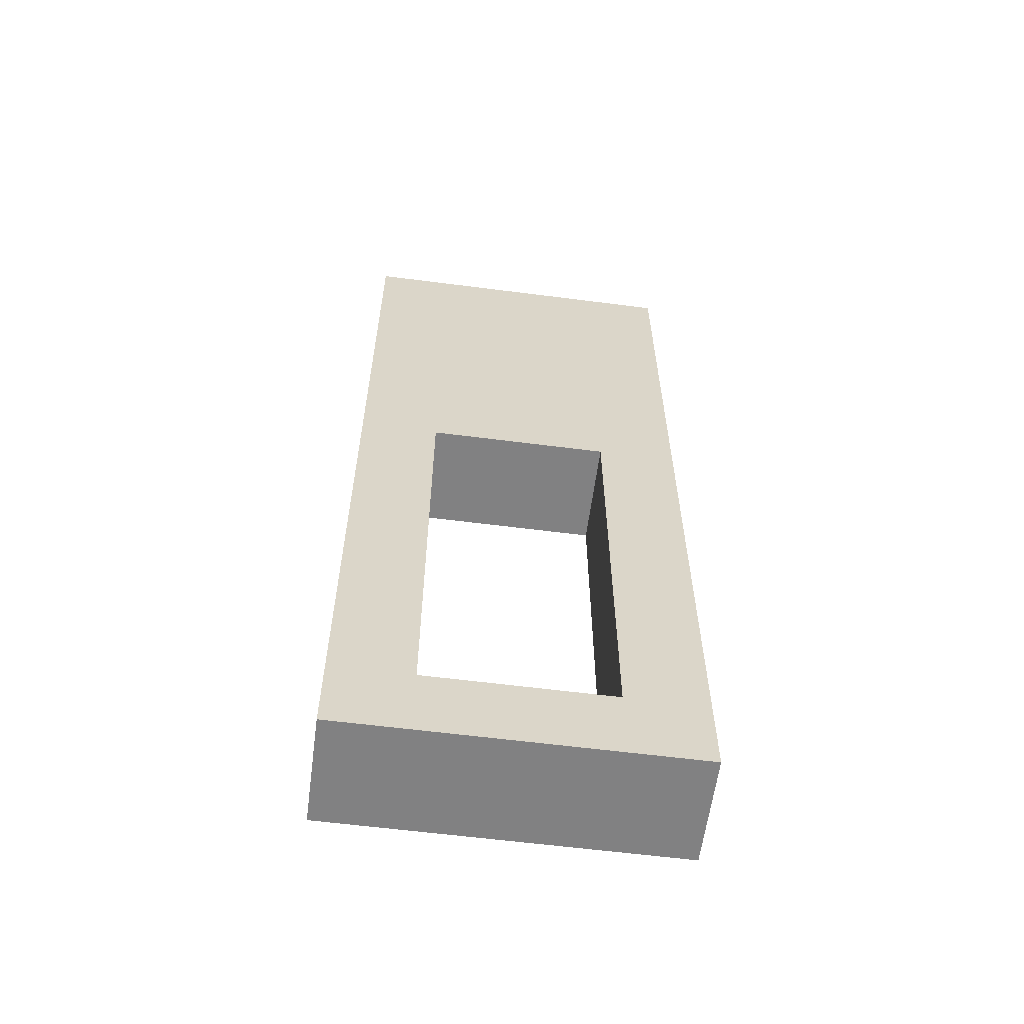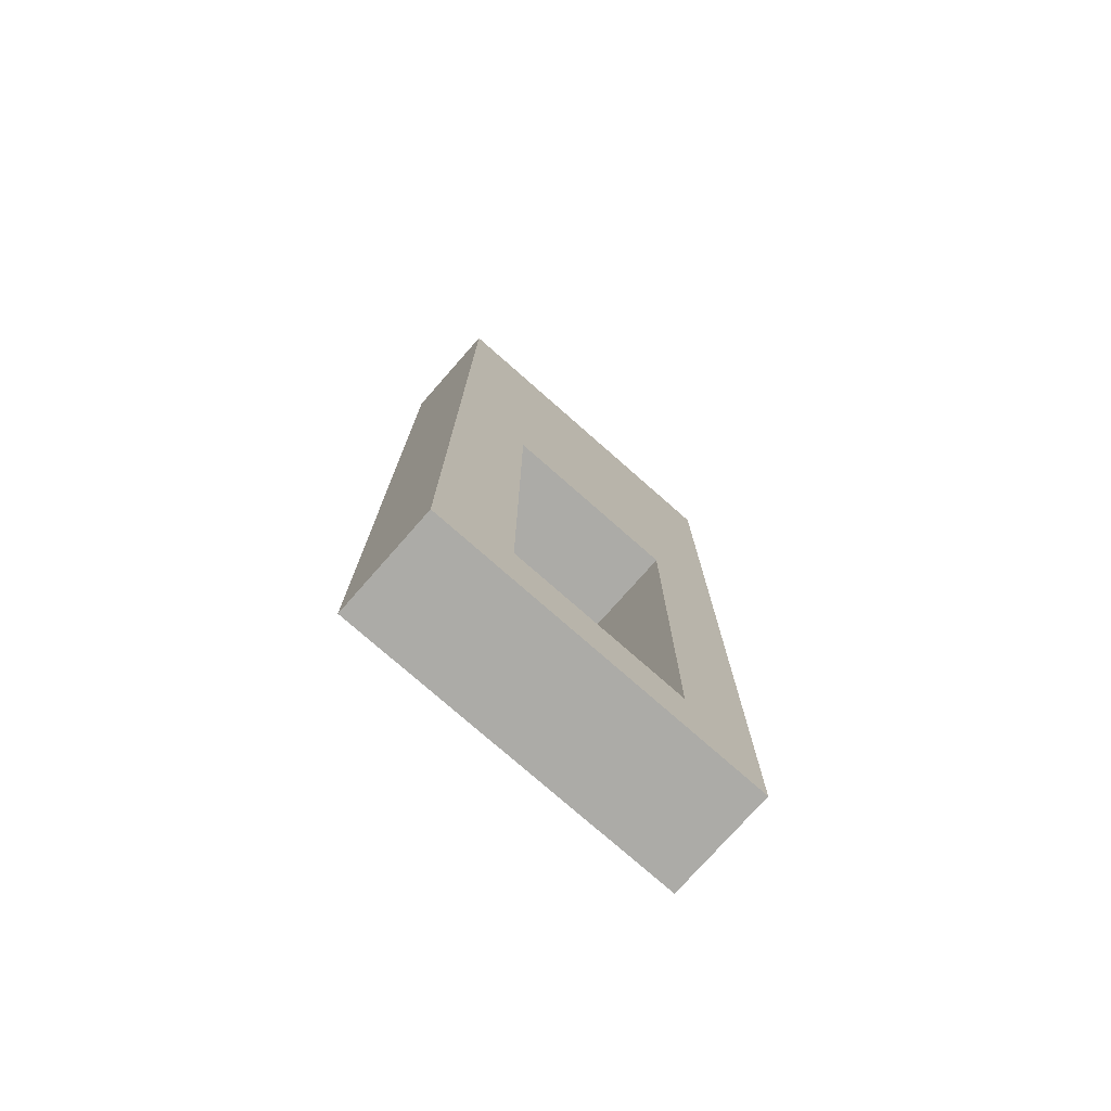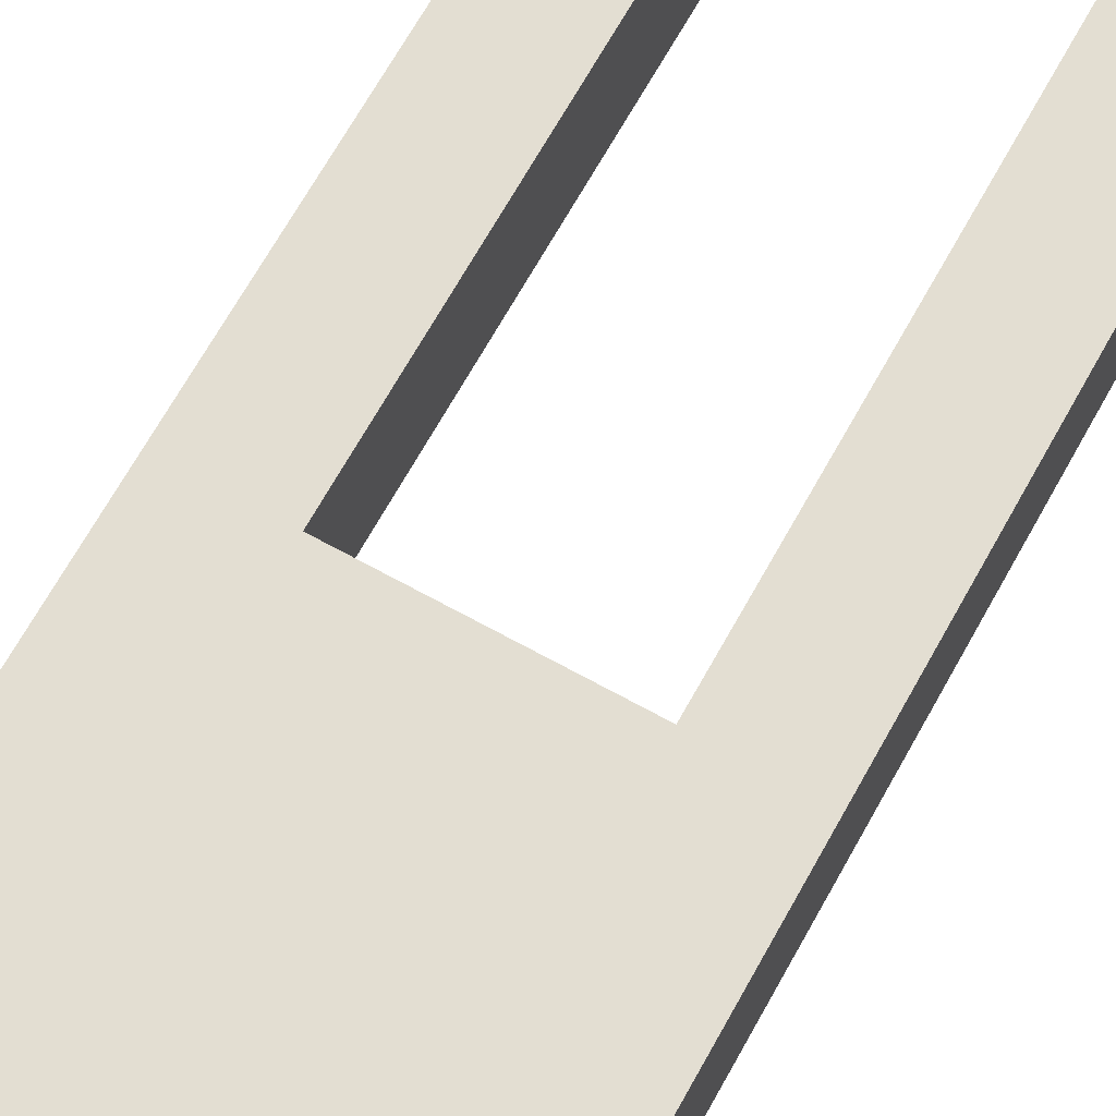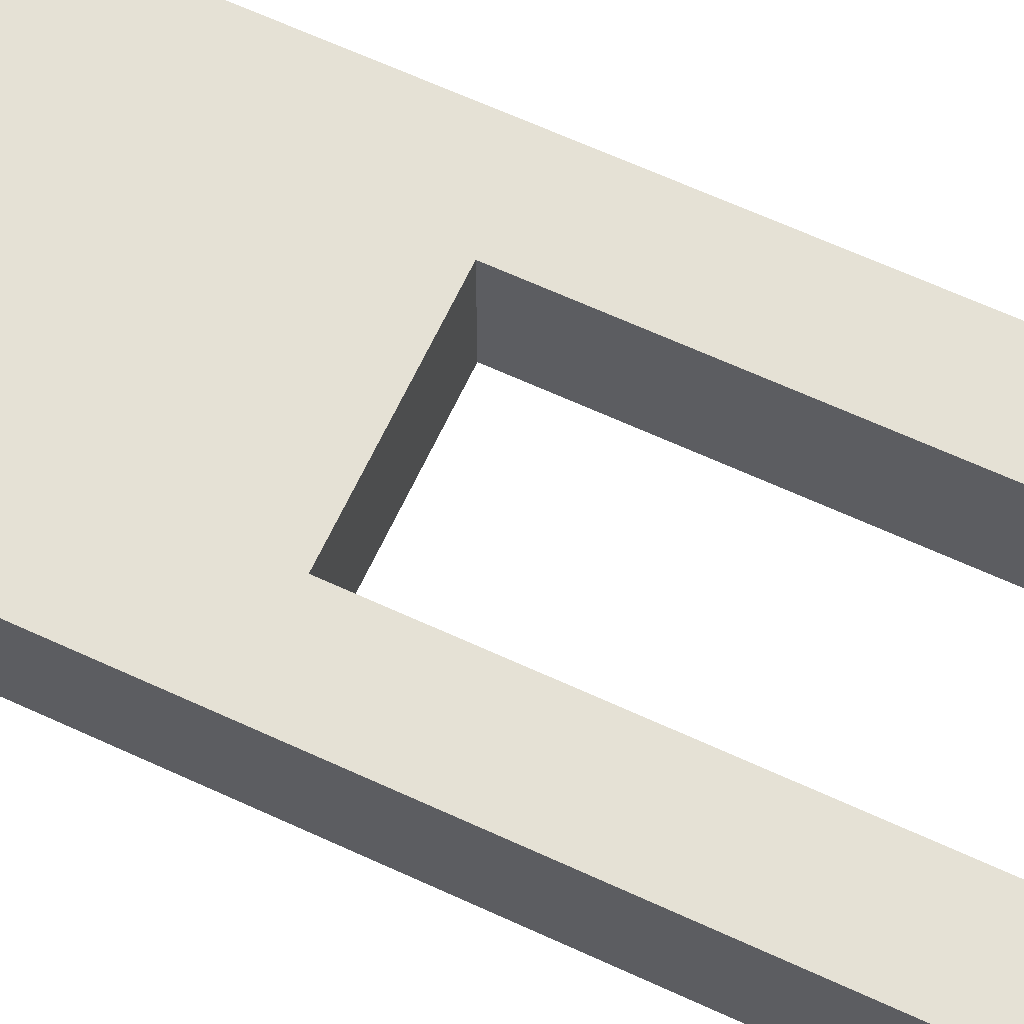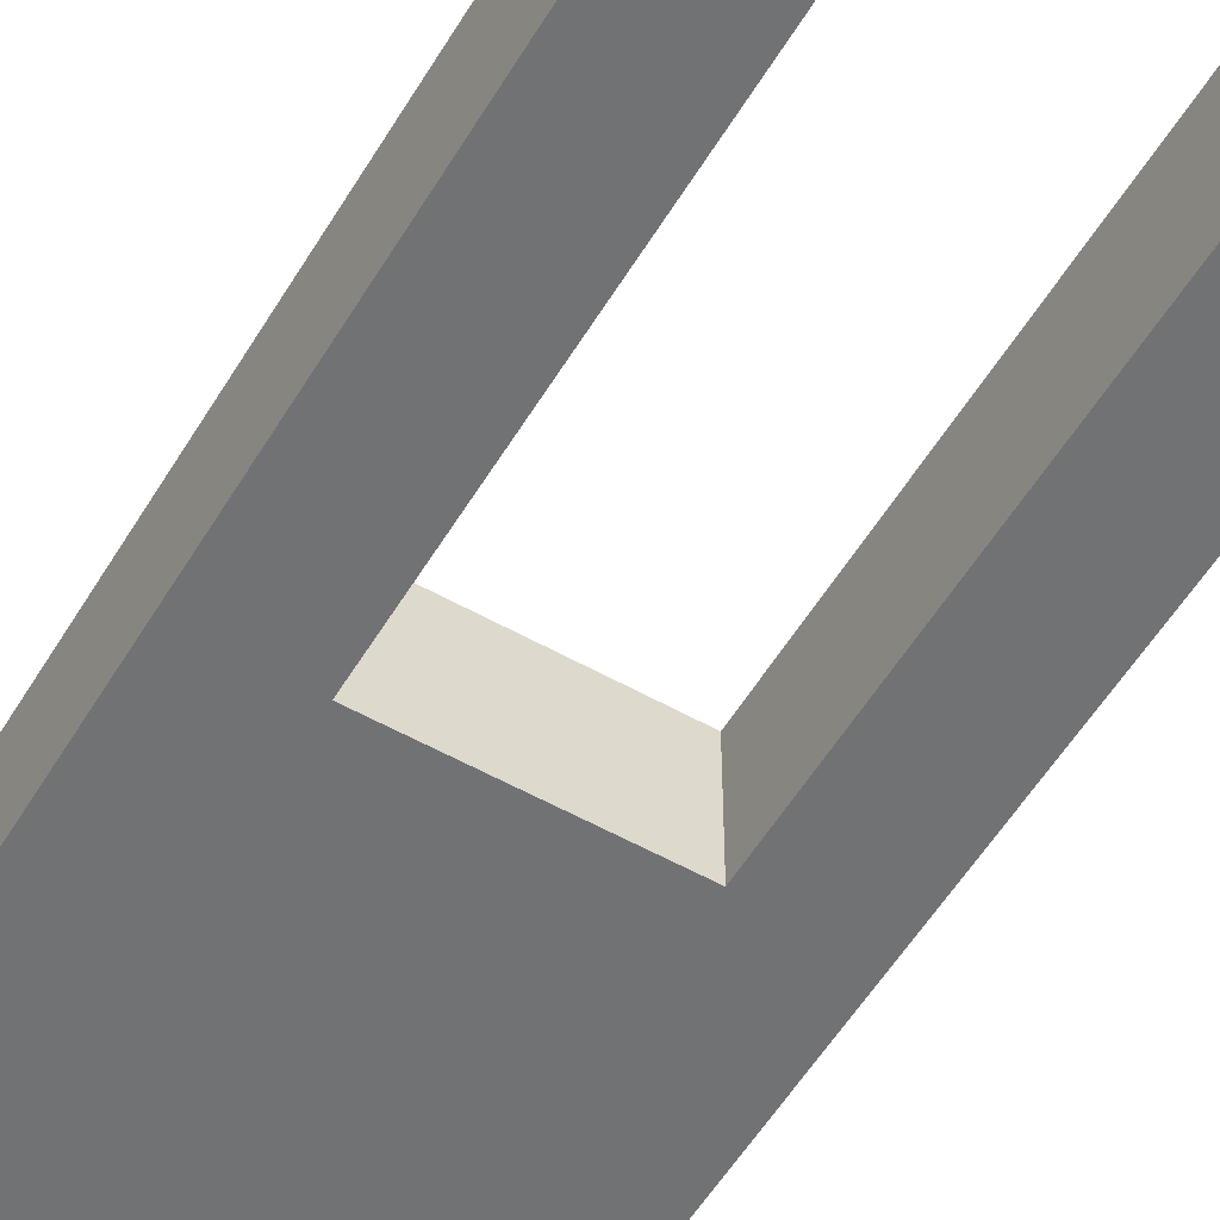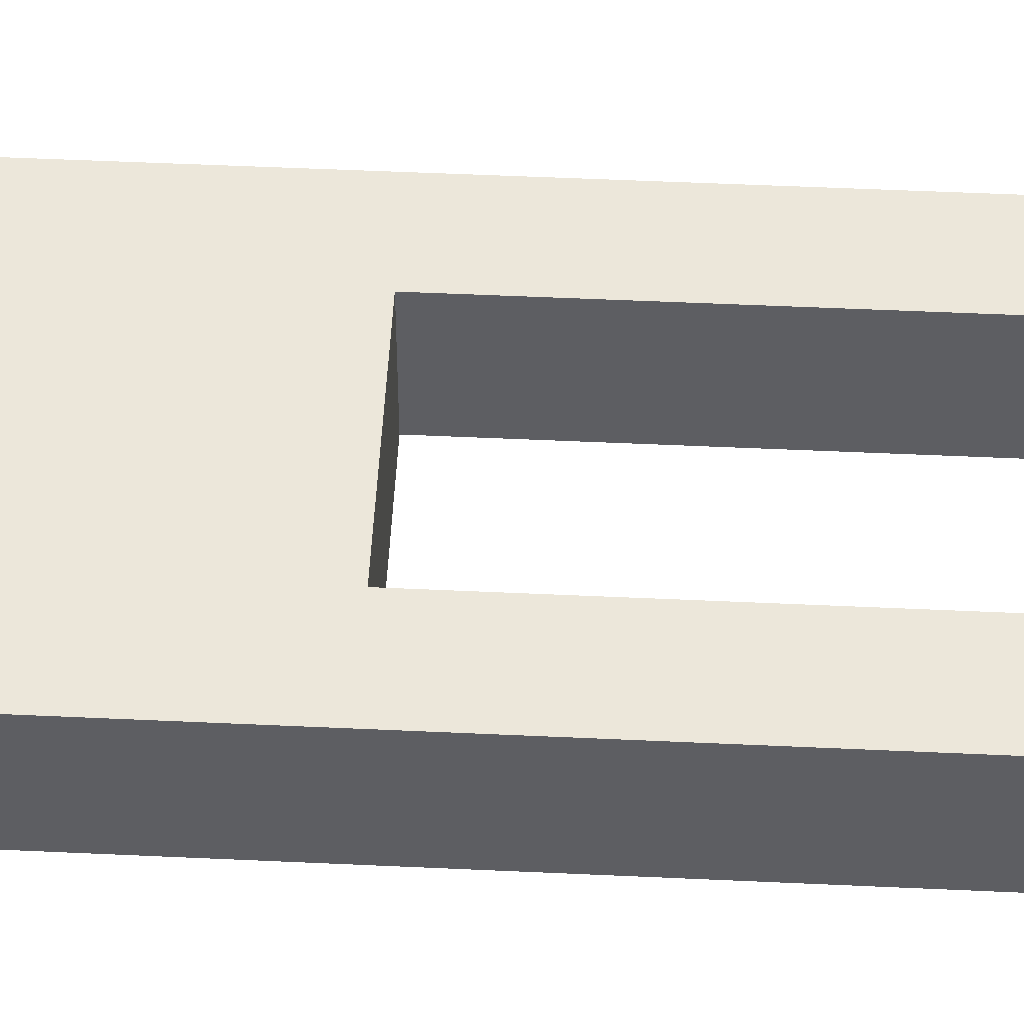
<metadata>
{"format":"obj","ext":"obj","renderer":"f3d","projection":"perspective","resolution":1024,"background":"white","views":[{"elev":-60.5,"azim":172.5,"up":"+Z"},{"elev":-76.3,"azim":-41.4,"up":"+Z"},{"elev":67.7,"azim":29.0,"up":"+Y"},{"elev":64.9,"azim":114.9,"up":"+Y"},{"elev":-55.5,"azim":149.3,"up":"+Y"},{"elev":50.9,"azim":92.9,"up":"+Y"}]}
</metadata>
<code>
g scp_we2_rocket_launcher_front_sight
v -0.0367 -0.003032 -0.1822
v 0.0367 -0.02606 -0.1822
v 0.0367 -0.003032 -0.1822
v 0.0367 -0.02606 -0.1822
v -0.0367 -0.003032 -0.1822
v -0.0367 -0.02606 -0.1822
v 0.0367 -0.003032 -0.1822
v -0.01953 -0.003032 -0.1651
v -0.0367 -0.003032 -0.1822
v -0.01953 -0.003032 -0.1651
v 0.0367 -0.003032 -0.1822
v 0.01953 -0.003032 -0.1651
v 0.01953 -0.02606 -0.1651
v 0.01953 -0.003032 -0.06525
v 0.01953 -0.02606 -0.06525
v 0.01953 -0.003032 -0.06525
v 0.01953 -0.02606 -0.1651
v 0.01953 -0.003032 -0.1651
v 0.01953 -0.02606 -0.06525
v -0.01953 -0.003032 -0.06525
v -0.01953 -0.02606 -0.06525
v -0.01953 -0.003032 -0.06525
v 0.01953 -0.02606 -0.06525
v 0.01953 -0.003032 -0.06525
v 0.0367 -0.003032 -0.1822
v 0.0367 -0.02606 0.02537
v 0.0367 -0.003032 0.02537
v 0.0367 -0.02606 -0.1822
v -0.0367 -0.02606 -0.1822
v -0.0367 -0.003032 0.02537
v -0.0367 -0.02606 0.02537
v -0.0367 -0.003032 -0.1822
v -0.0367 -0.02606 -0.1822
v 0.01953 -0.02606 -0.1651
v 0.0367 -0.02606 -0.1822
v -0.01953 -0.02606 -0.1651
v 0.0367 -0.02606 -0.1822
v 0.01953 -0.02606 -0.06525
v 0.0367 -0.02606 0.02537
v 0.01953 -0.02606 -0.1651
v 0.0367 -0.02606 0.02537
v -0.01953 -0.02606 -0.06525
v -0.0367 -0.02606 0.02537
v 0.01953 -0.02606 -0.06525
v -0.0367 -0.02606 0.02537
v -0.01953 -0.02606 -0.1651
v -0.0367 -0.02606 -0.1822
v -0.01953 -0.02606 -0.06525
v -0.0367 -0.003032 0.02537
v 0.01953 -0.003032 -0.06525
v 0.0367 -0.003032 0.02537
v -0.01953 -0.003032 -0.06525
v -0.01953 -0.02606 -0.1651
v 0.01953 -0.003032 -0.1651
v 0.01953 -0.02606 -0.1651
v -0.01953 -0.003032 -0.1651
v -0.01953 -0.02606 -0.06525
v -0.01953 -0.003032 -0.1651
v -0.01953 -0.02606 -0.1651
v -0.01953 -0.003032 -0.06525
v 0.0367 -0.003032 -0.1822
v 0.01953 -0.003032 -0.06525
v 0.01953 -0.003032 -0.1651
v 0.0367 -0.003032 0.02537
v -0.0367 -0.003032 0.02537
v -0.01953 -0.003032 -0.1651
v -0.01953 -0.003032 -0.06525
v -0.0367 -0.003032 -0.1822
g scp_we2_rocket_launcher_front_sight_0
f 3 2 1
f 6 5 4
f 9 8 7
f 12 11 10
f 15 14 13
f 18 17 16
f 21 20 19
f 24 23 22
f 27 26 25
f 28 25 26
f 31 30 29
f 32 29 30
f 35 34 33
f 36 33 34
f 39 38 37
f 40 37 38
f 43 42 41
f 44 41 42
f 47 46 45
f 48 45 46
f 51 50 49
f 52 49 50
f 55 54 53
f 56 53 54
f 59 58 57
f 60 57 58
f 63 62 61
f 64 61 62
f 67 66 65
f 68 65 66

</code>
